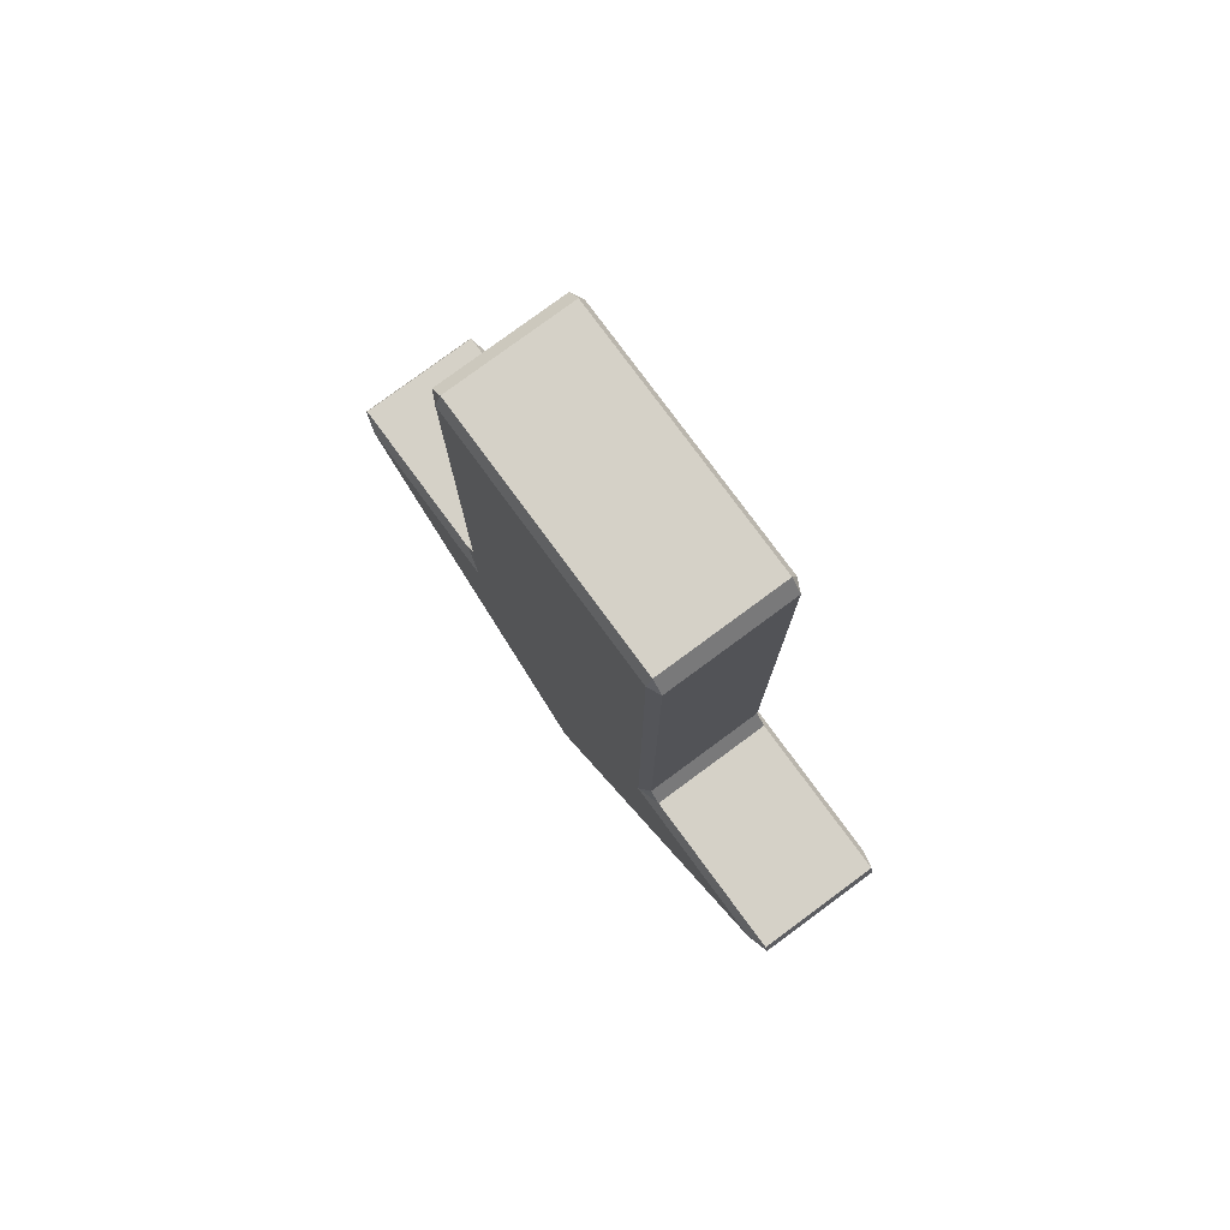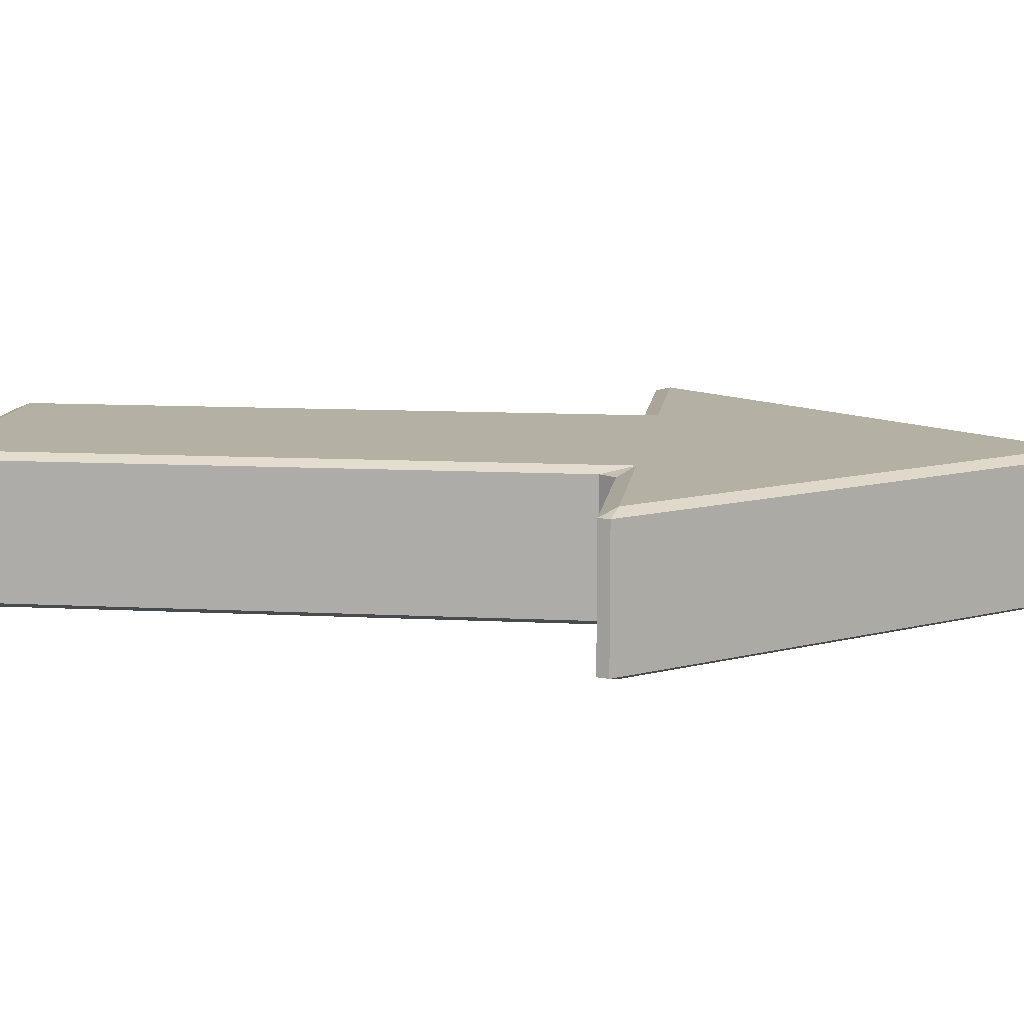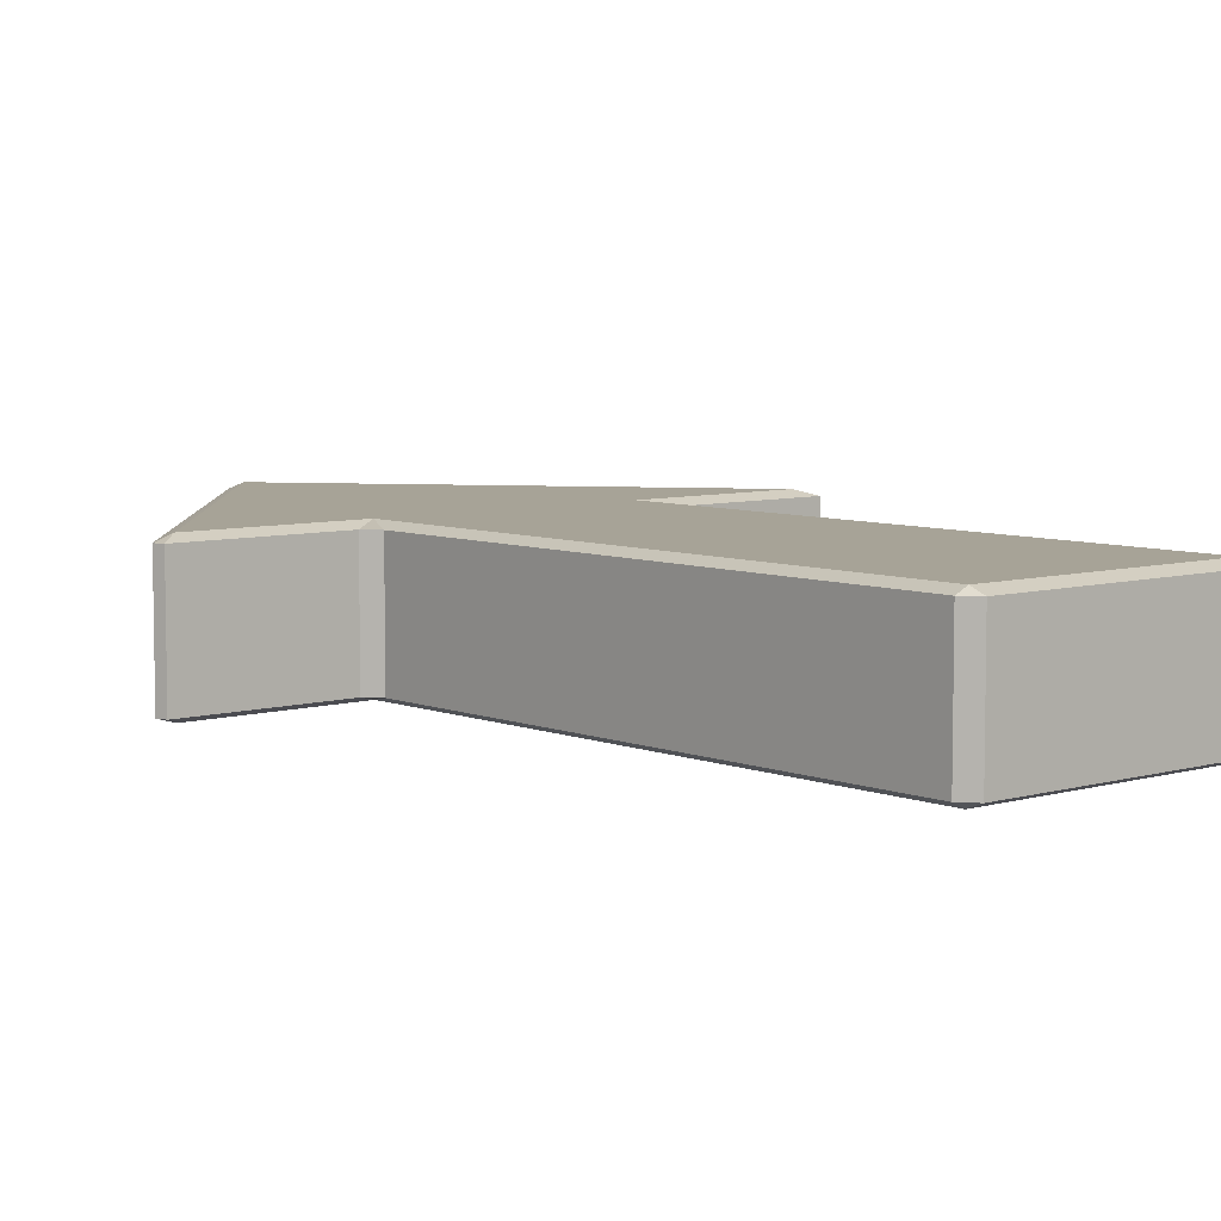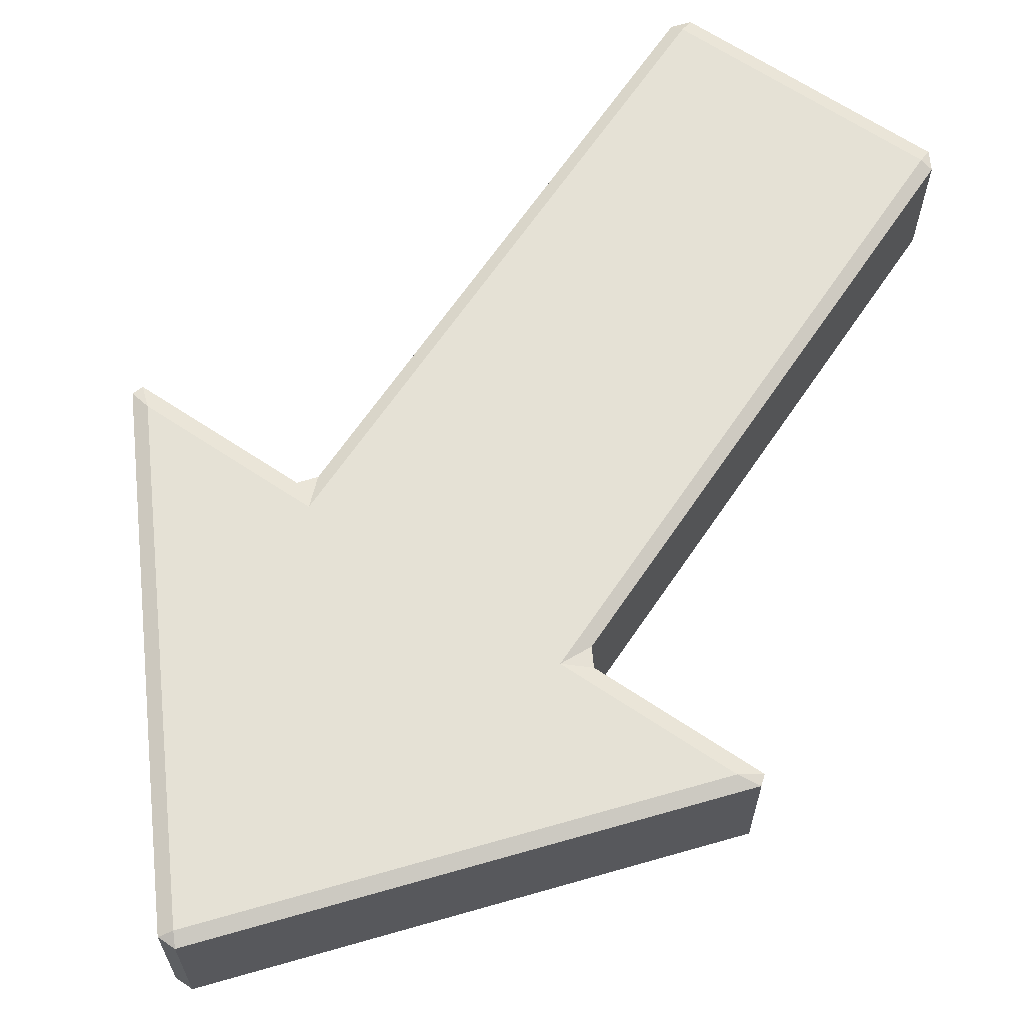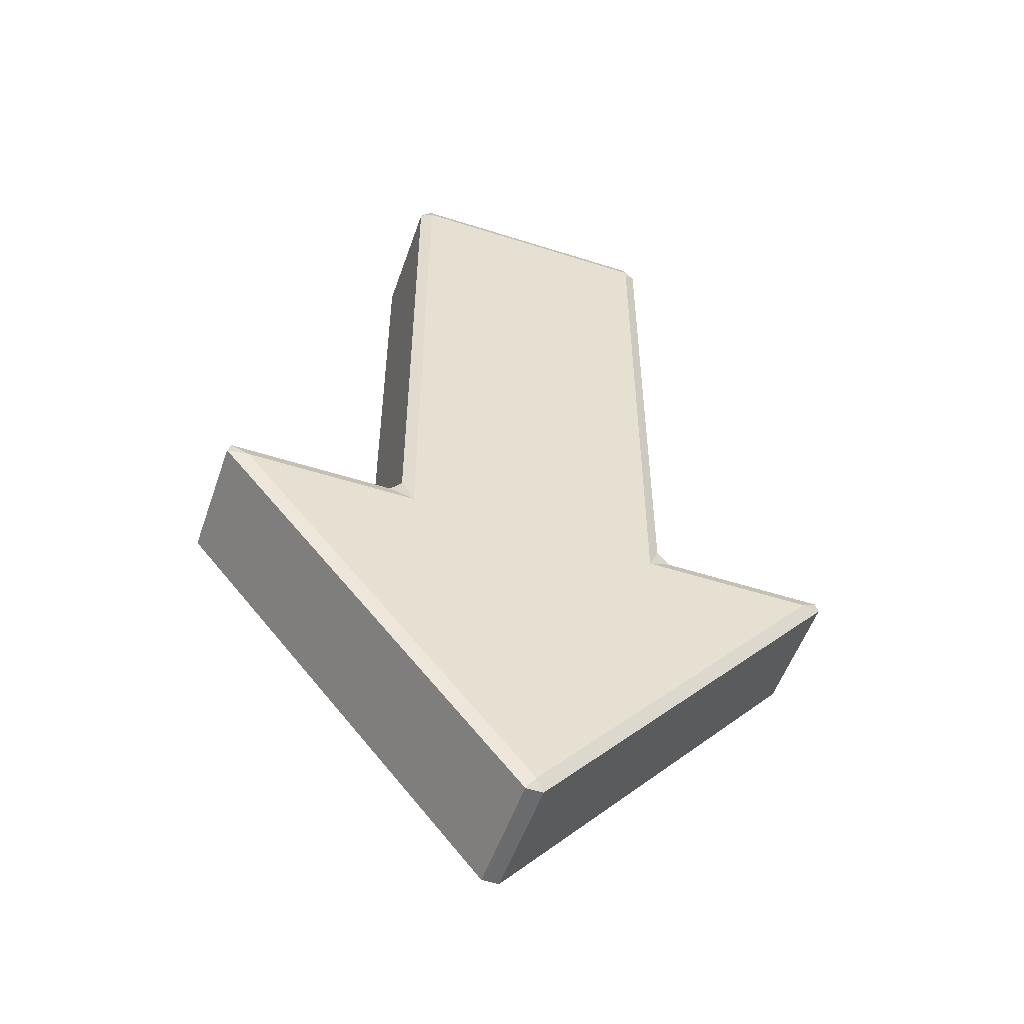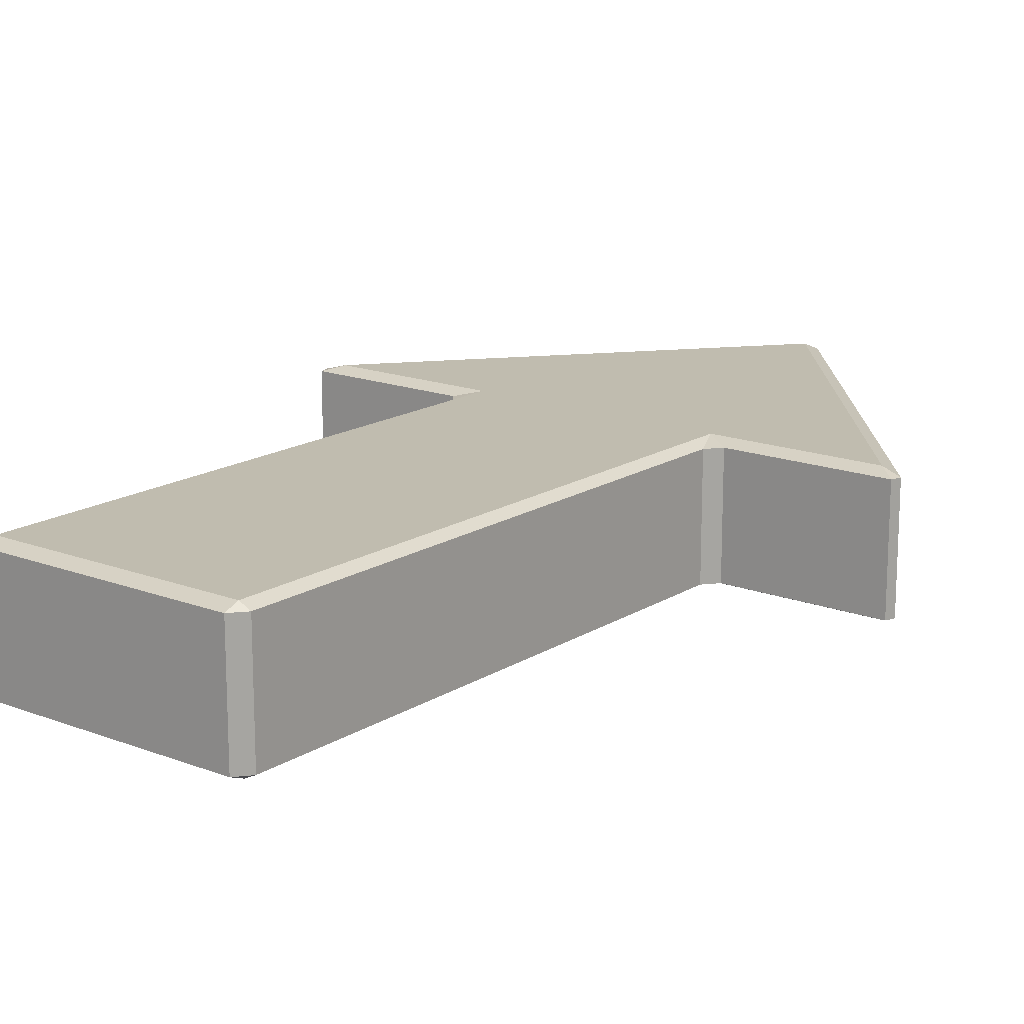
<metadata>
{"format":"obj","ext":"obj","renderer":"f3d","projection":"perspective","resolution":1024,"background":"white","views":[{"elev":79.1,"azim":53.6,"up":"+Y"},{"elev":11.4,"azim":-82.9,"up":"+Z"},{"elev":6.7,"azim":139.3,"up":"+Z"},{"elev":64.9,"azim":34.0,"up":"+Z"},{"elev":-53.2,"azim":161.1,"up":"+Y"},{"elev":16.3,"azim":-141.8,"up":"+Z"}]}
</metadata>
<code>
o obj1
v -0.7427 -1.085 -0.3905
v 0.7427 -1.085 -0.3905
v 0 -3.168 -0.3905
v -1.862 -1.059 -0.3572
v -0.04962 -3.228 0.3572
v -1.862 -1.059 0.3572
v -0.8811 -1 -0.3572
v -1.842 -1 0.3572
v -0.8811 -1 0.3572
v -0.7427 -1.085 0.3905
v 0 -3.168 0.3905
v 0.7427 -1.085 0.3905
v 0.8119 2.348 0.3572
v 0.8119 -0.9148 -0.3572
v 0.8119 2.348 -0.3572
v 0.8811 -1 0.3572
v 1.842 -1 -0.3572
v 0.8811 -1 -0.3572
v -0.8119 -0.9148 -0.3572
v -0.8119 2.348 0.3572
v -0.8119 2.348 -0.3572
v 1.862 -1.059 0.3572
v 0.04962 -3.228 -0.3572
v 1.862 -1.059 -0.3572
v 0.7427 2.433 0.3572
v 0.7427 2.348 0.3905
v 0.7427 2.348 -0.3905
v 0.7427 2.433 -0.3572
v 0.8119 -0.9148 0.3572
v -0.7427 2.433 0.3572
v -0.7427 2.348 0.3905
v -0.7427 2.433 -0.3572
v -0.7427 2.348 -0.3905
v -0.8119 -0.9148 0.3572
v -1.842 -1 -0.3572
v -1.741 -1.085 -0.3905
v -1.741 -1.085 0.3905
v 1.842 -1 0.3572
v 1.741 -1.085 0.3905
v 1.741 -1.085 -0.3905
v -0.04962 -3.228 -0.3572
v 0.04962 -3.228 0.3572
f 1 2 3
f 4 5 6
f 7 8 9
f 10 11 12
f 13 14 15
f 16 17 18
f 19 20 21
f 22 23 24
f 25 26 13
f 27 28 15
f 16 29 12
f 18 2 14
f 30 20 31
f 21 32 33
f 9 10 34
f 1 7 19
f 4 35 36
f 6 37 8
f 22 38 39
f 24 40 17
f 23 41 3
f 42 11 5
f 33 19 21
f 33 28 27
f 15 25 13
f 9 19 7
f 18 29 16
f 32 20 30
f 26 29 13
f 31 34 10
f 26 30 31
f 27 14 2
f 6 35 4
f 24 38 22
f 36 7 1
f 37 9 8
f 18 40 2
f 16 39 38
f 42 41 23
f 5 37 6
f 36 41 4
f 39 42 22
f 40 23 3
f 30 28 32
f 1 33 27
f 2 40 3
f 1 27 2
f 3 36 1
f 4 41 5
f 7 35 8
f 12 26 31
f 10 37 11
f 12 31 10
f 11 39 12
f 13 29 14
f 16 38 17
f 19 34 20
f 22 42 23
f 33 1 19
f 33 32 28
f 15 28 25
f 9 34 19
f 18 14 29
f 32 21 20
f 26 12 29
f 31 20 34
f 26 25 30
f 27 15 14
f 6 8 35
f 24 17 38
f 36 35 7
f 37 10 9
f 18 17 40
f 16 12 39
f 42 5 41
f 5 11 37
f 36 3 41
f 39 11 42
f 40 24 23
f 30 25 28

</code>
